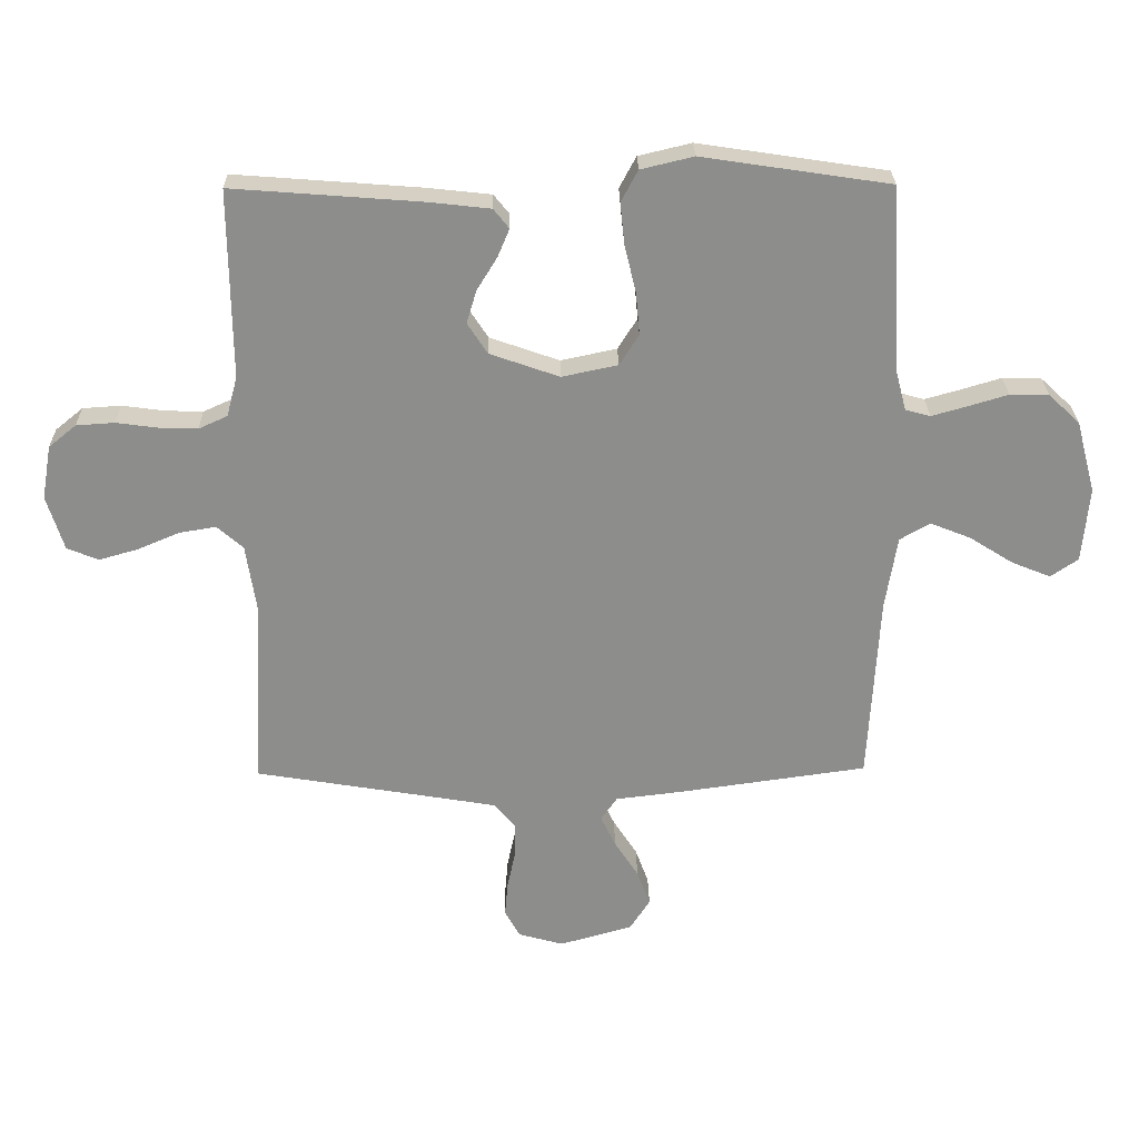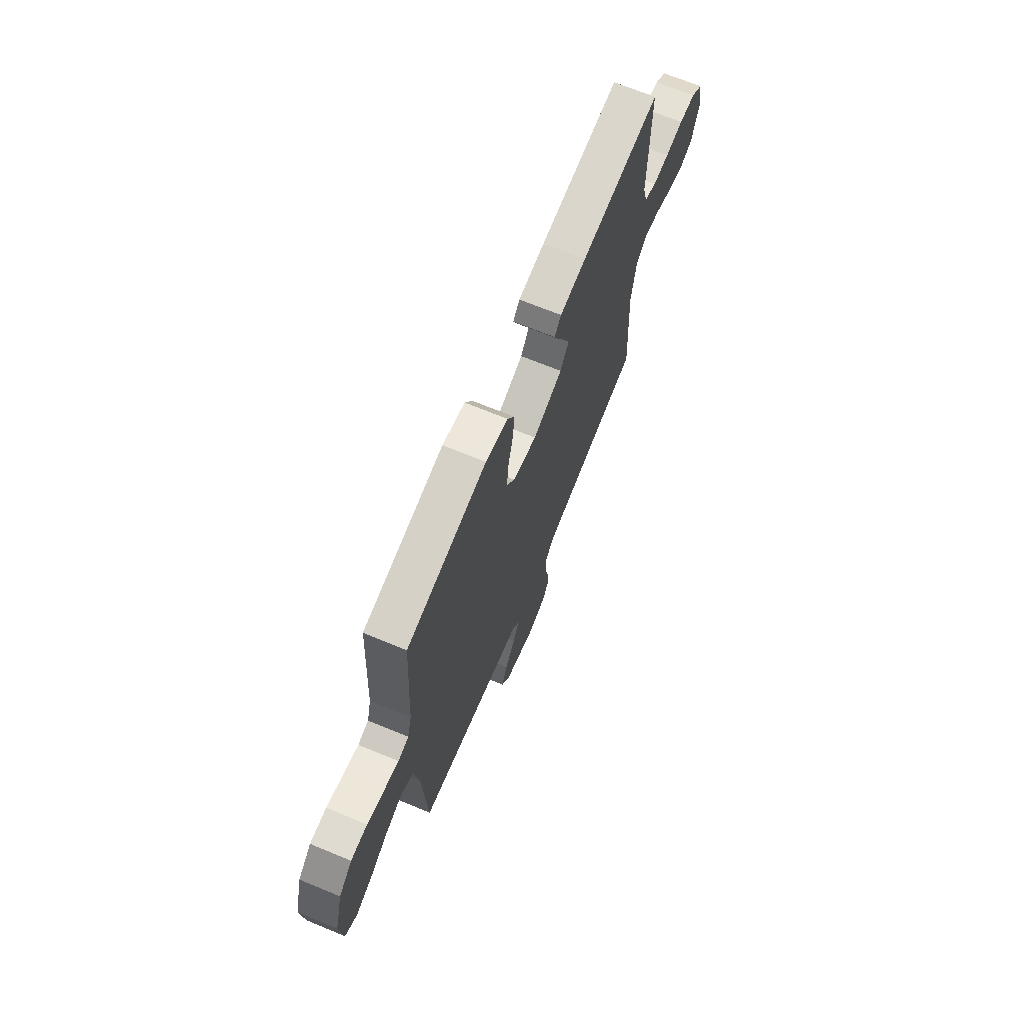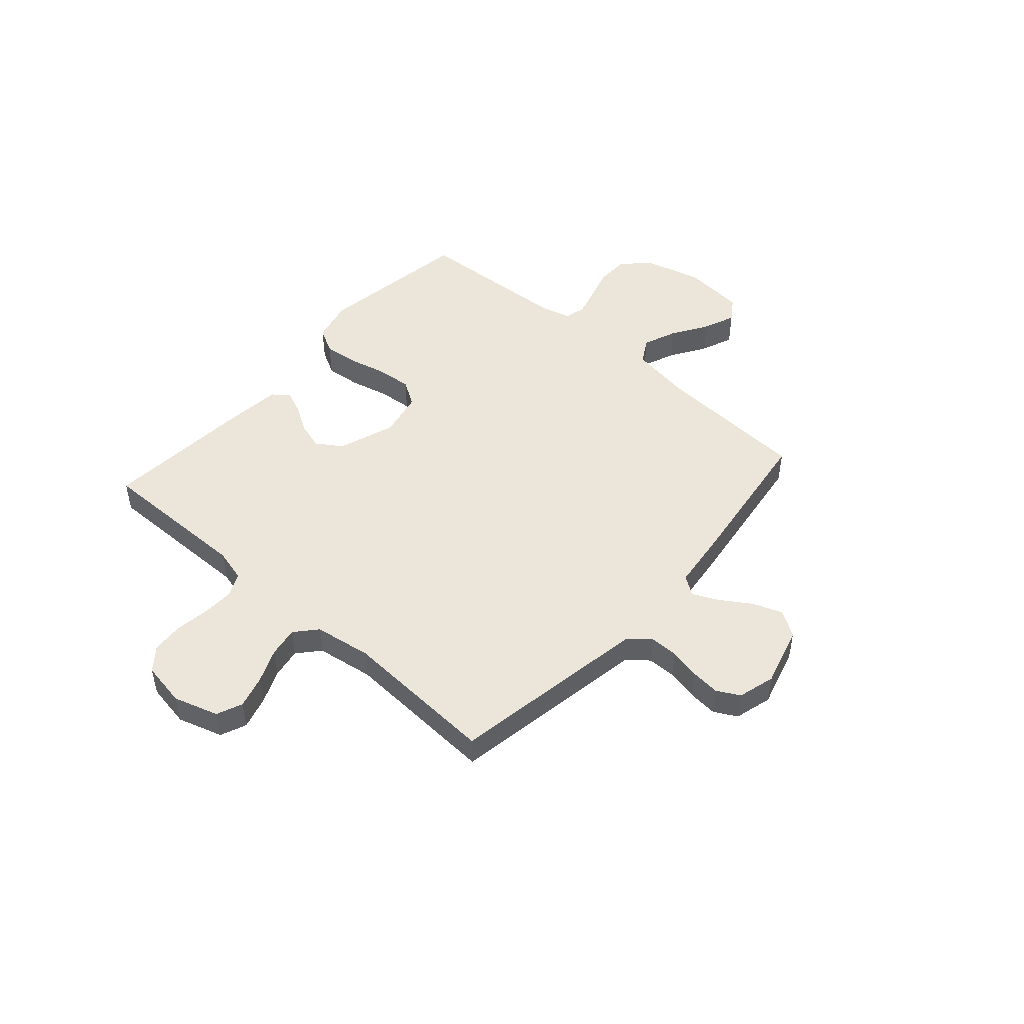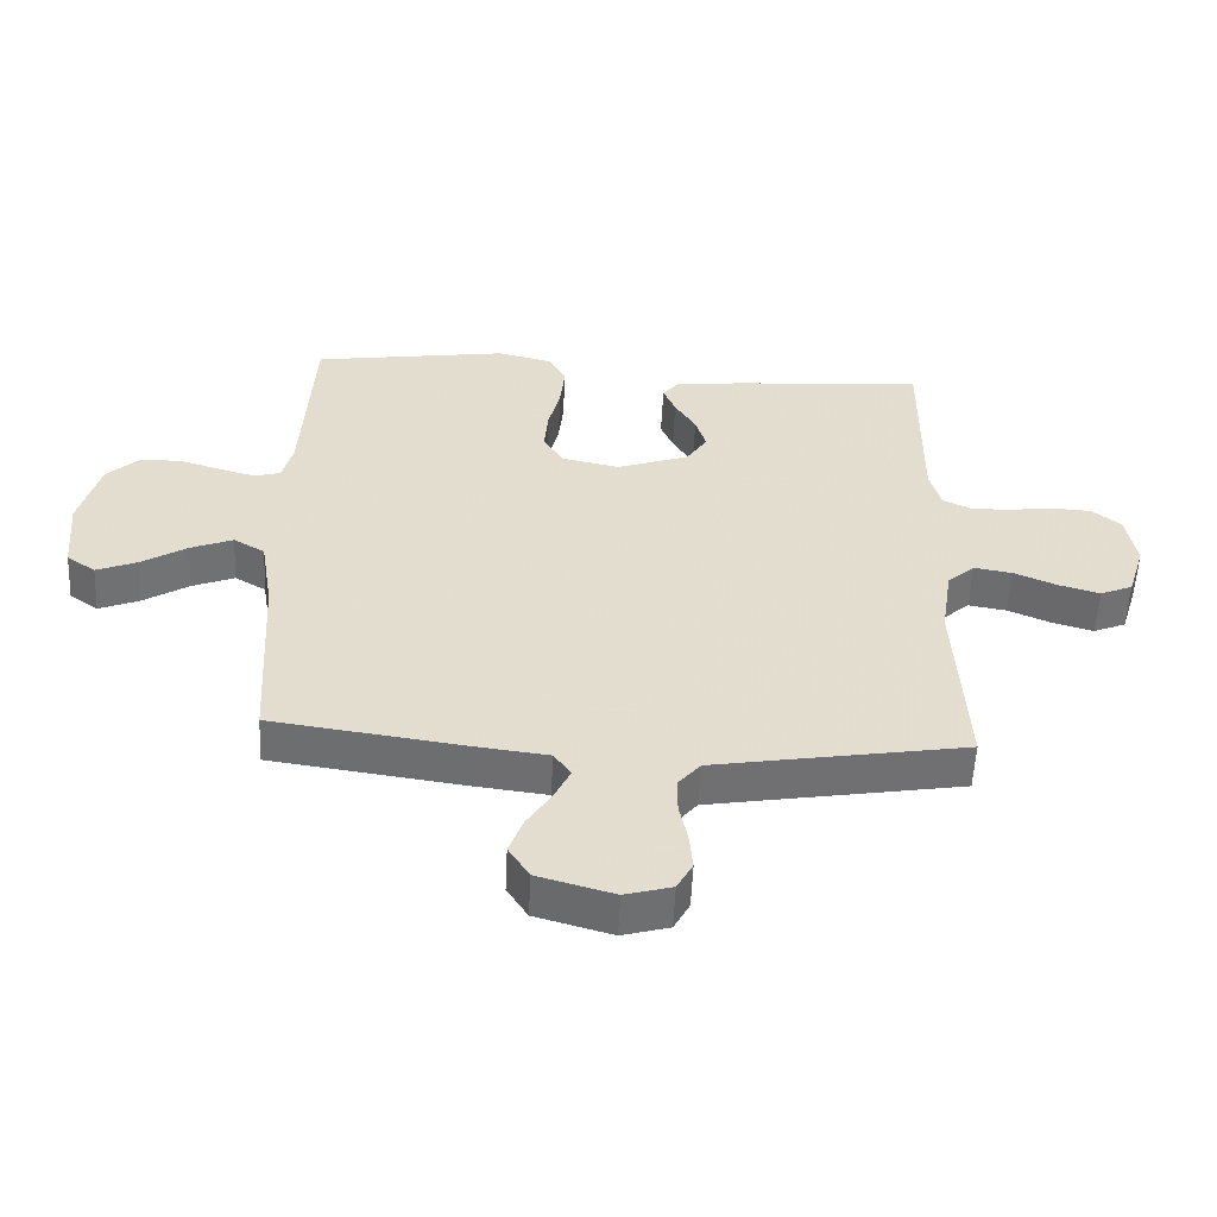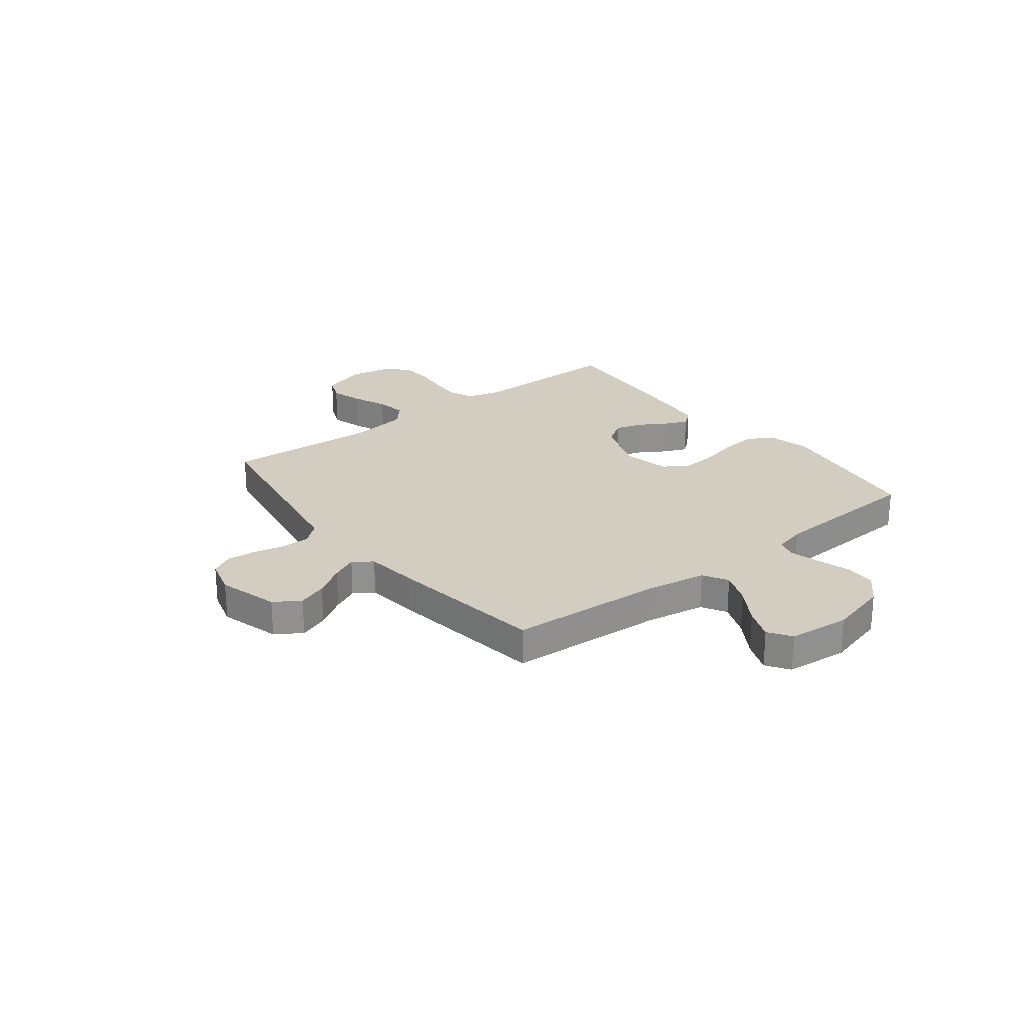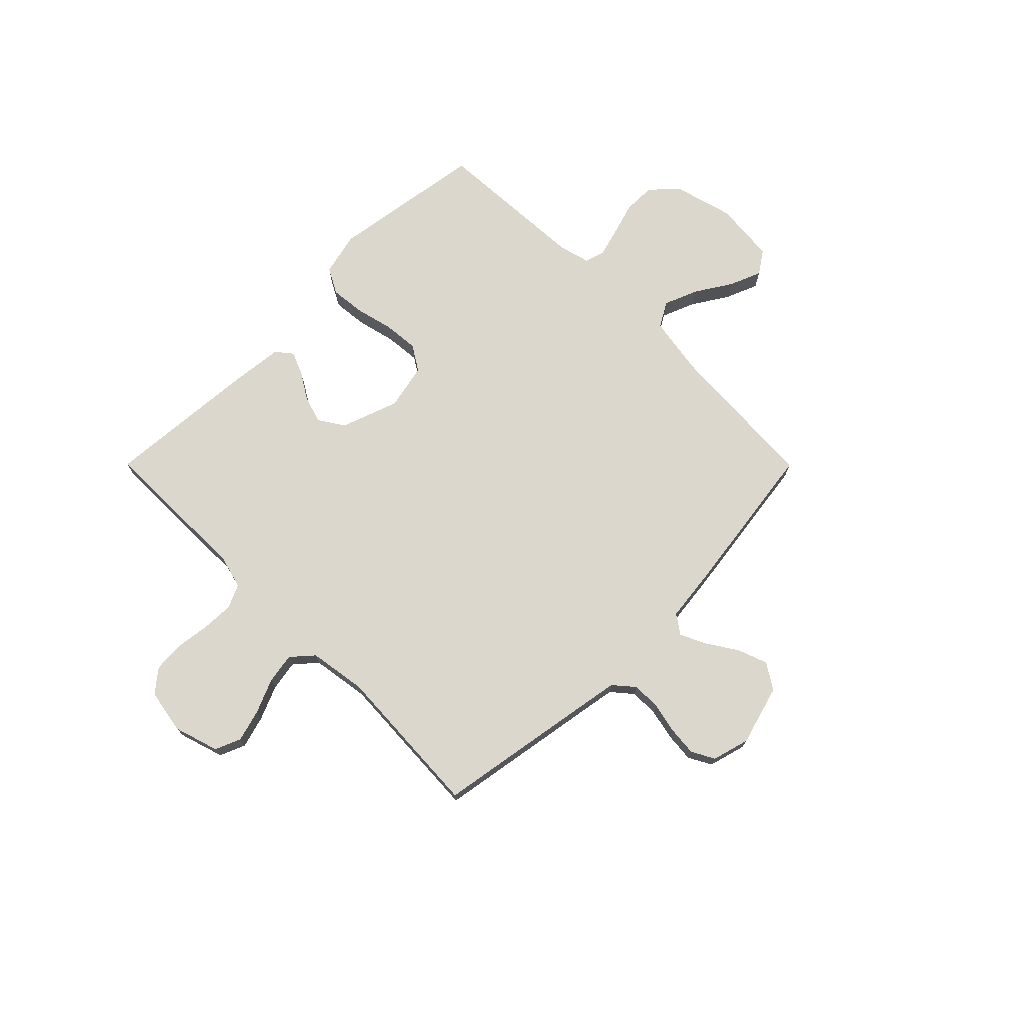
<metadata>
{"format":"obj","ext":"obj","renderer":"f3d","projection":"perspective","resolution":1024,"background":"white","views":[{"elev":25.7,"azim":179.0,"up":"+Z"},{"elev":69.1,"azim":-67.6,"up":"+Z"},{"elev":48.3,"azim":131.5,"up":"+Y"},{"elev":-55.0,"azim":-2.7,"up":"+Z"},{"elev":24.7,"azim":-127.8,"up":"+Y"},{"elev":72.9,"azim":135.1,"up":"+Y"}]}
</metadata>
<code>
v -0.5 0.07 -0.5
v -0.517 0.07 -0.2
v -0.536 0.07 -0.083
v -0.584 0.07 -0.055
v -0.649 0.07 -0.081
v -0.719 0.07 -0.125
v -0.781 0.07 -0.15
v -0.825 0.07 -0.12
v -0.836 0.07 0
v -0.805 0.07 0.115
v -0.755 0.07 0.162
v -0.693 0.07 0.163
v -0.63 0.07 0.144
v -0.573 0.07 0.128
v -0.533 0.07 0.139
v -0.517 0.07 0.2
v -0.5 0.07 0.5
v -0.2 0.07 0.545
v -0.116 0.07 0.525
v -0.089 0.07 0.475
v -0.096 0.07 0.407
v -0.114 0.07 0.333
v -0.12 0.07 0.265
v -0.089 0.07 0.216
v 0 0.07 0.197
v 0.111 0.07 0.236
v 0.143 0.07 0.285
v 0.127 0.07 0.338
v 0.095 0.07 0.39
v 0.076 0.07 0.435
v 0.101 0.07 0.466
v 0.2 0.07 0.477
v 0.5 0.07 0.5
v 0.497 0.07 0.2
v 0.514 0.07 0.136
v 0.56 0.07 0.115
v 0.621 0.07 0.117
v 0.688 0.07 0.126
v 0.749 0.07 0.122
v 0.793 0.07 0.086
v 0.808 0.07 0
v 0.781 0.07 -0.087
v 0.731 0.07 -0.108
v 0.668 0.07 -0.09
v 0.602 0.07 -0.062
v 0.543 0.07 -0.052
v 0.501 0.07 -0.089
v 0.484 0.07 -0.2
v 0.5 0.07 -0.5
v 0.2 0.07 -0.55
v 0.112 0.07 -0.565
v 0.078 0.07 -0.605
v 0.078 0.07 -0.66
v 0.091 0.07 -0.721
v 0.096 0.07 -0.777
v 0.072 0.07 -0.821
v 0 0.07 -0.841
v -0.117 0.07 -0.808
v -0.149 0.07 -0.758
v -0.128 0.07 -0.701
v -0.09 0.07 -0.642
v -0.066 0.07 -0.592
v -0.092 0.07 -0.555
v -0.2 0.07 -0.542
v -0.5 0 -0.5
v -0.517 0 -0.2
v -0.536 0 -0.083
v -0.584 0 -0.055
v -0.649 0 -0.081
v -0.719 0 -0.125
v -0.781 0 -0.15
v -0.825 0 -0.12
v -0.836 0 0
v -0.805 0 0.115
v -0.755 0 0.162
v -0.693 0 0.163
v -0.63 0 0.144
v -0.573 0 0.128
v -0.533 0 0.139
v -0.517 0 0.2
v -0.5 0 0.5
v -0.2 0 0.545
v -0.116 0 0.525
v -0.089 0 0.475
v -0.096 0 0.407
v -0.114 0 0.333
v -0.12 0 0.265
v -0.089 0 0.216
v 0 0 0.197
v 0.111 0 0.236
v 0.143 0 0.285
v 0.127 0 0.338
v 0.095 0 0.39
v 0.076 0 0.435
v 0.101 0 0.466
v 0.2 0 0.477
v 0.5 0 0.5
v 0.497 0 0.2
v 0.514 0 0.136
v 0.56 0 0.115
v 0.621 0 0.117
v 0.688 0 0.126
v 0.749 0 0.122
v 0.793 0 0.086
v 0.808 0 0
v 0.781 0 -0.087
v 0.731 0 -0.108
v 0.668 0 -0.09
v 0.602 0 -0.062
v 0.543 0 -0.052
v 0.501 0 -0.089
v 0.484 0 -0.2
v 0.5 0 -0.5
v 0.2 0 -0.55
v 0.112 0 -0.565
v 0.078 0 -0.605
v 0.078 0 -0.66
v 0.091 0 -0.721
v 0.096 0 -0.777
v 0.072 0 -0.821
v 0 0 -0.841
v -0.117 0 -0.808
v -0.149 0 -0.758
v -0.128 0 -0.701
v -0.09 0 -0.642
v -0.066 0 -0.592
v -0.092 0 -0.555
v -0.2 0 -0.542
f 63 64 1 2
f 59 60 61
f 58 59 61
f 57 58 61
f 56 57 61
f 55 56 61
f 54 55 61
f 53 54 61
f 52 53 61 62
f 51 52 62 63
f 48 49 50
f 63 2 3
f 51 63 3
f 50 51 3
f 48 50 3
f 47 48 3
f 43 44 45
f 42 43 45
f 41 42 45
f 40 41 45
f 39 40 45
f 38 39 45
f 37 38 45
f 36 37 45 46
f 47 3 4
f 46 47 4
f 36 46 4
f 35 36 4
f 32 33 34
f 31 32 34
f 30 31 34
f 29 30 34
f 28 29 34
f 27 28 34 35
f 20 21 22
f 19 20 22
f 18 19 22
f 17 18 22
f 16 17 22
f 15 16 22 23
f 11 12 13
f 10 11 13
f 9 10 13
f 8 9 13
f 7 8 13
f 6 7 13
f 5 6 13
f 4 5 13 14
f 35 4 14 15
f 26 27 35
f 25 26 35
f 15 23 24
f 15 24 25
f 15 25 35
f 66 65 128 127
f 125 124 123
f 125 123 122
f 125 122 121
f 125 121 120
f 125 120 119
f 125 119 118
f 125 118 117
f 126 125 117 116
f 127 126 116 115
f 114 113 112
f 67 66 127
f 67 127 115
f 67 115 114
f 67 114 112
f 67 112 111
f 109 108 107
f 109 107 106
f 109 106 105
f 109 105 104
f 109 104 103
f 109 103 102
f 109 102 101
f 110 109 101 100
f 68 67 111
f 68 111 110
f 68 110 100
f 68 100 99
f 98 97 96
f 98 96 95
f 98 95 94
f 98 94 93
f 98 93 92
f 99 98 92 91
f 86 85 84
f 86 84 83
f 86 83 82
f 86 82 81
f 86 81 80
f 87 86 80 79
f 77 76 75
f 77 75 74
f 77 74 73
f 77 73 72
f 77 72 71
f 77 71 70
f 77 70 69
f 78 77 69 68
f 79 78 68 99
f 99 91 90
f 99 90 89
f 88 87 79
f 89 88 79
f 99 89 79
f 1 65 66 2
f 2 66 67 3
f 3 67 68 4
f 4 68 69 5
f 5 69 70 6
f 6 70 71 7
f 7 71 72 8
f 8 72 73 9
f 9 73 74 10
f 10 74 75 11
f 11 75 76 12
f 12 76 77 13
f 13 77 78 14
f 14 78 79 15
f 15 79 80 16
f 16 80 81 17
f 17 81 82 18
f 18 82 83 19
f 19 83 84 20
f 20 84 85 21
f 21 85 86 22
f 22 86 87 23
f 23 87 88 24
f 24 88 89 25
f 25 89 90 26
f 26 90 91 27
f 27 91 92 28
f 28 92 93 29
f 29 93 94 30
f 30 94 95 31
f 31 95 96 32
f 32 96 97 33
f 33 97 98 34
f 34 98 99 35
f 35 99 100 36
f 36 100 101 37
f 37 101 102 38
f 38 102 103 39
f 39 103 104 40
f 40 104 105 41
f 41 105 106 42
f 42 106 107 43
f 43 107 108 44
f 44 108 109 45
f 45 109 110 46
f 46 110 111 47
f 47 111 112 48
f 48 112 113 49
f 49 113 114 50
f 50 114 115 51
f 51 115 116 52
f 52 116 117 53
f 53 117 118 54
f 54 118 119 55
f 55 119 120 56
f 56 120 121 57
f 57 121 122 58
f 58 122 123 59
f 59 123 124 60
f 60 124 125 61
f 61 125 126 62
f 62 126 127 63
f 63 127 128 64
f 64 128 65 1

</code>
